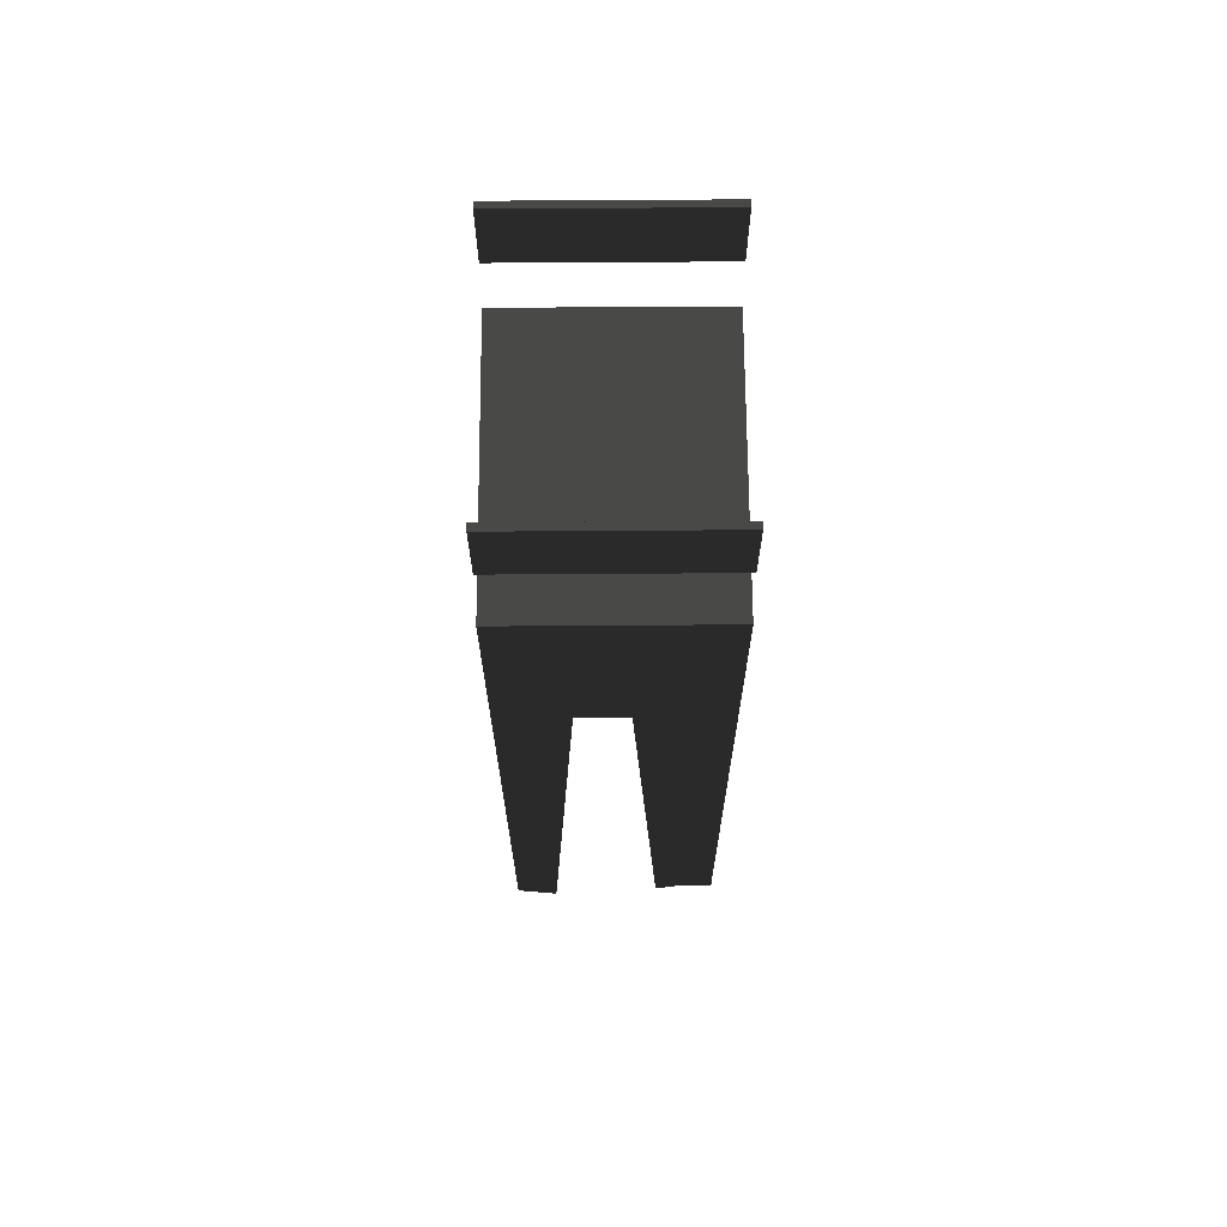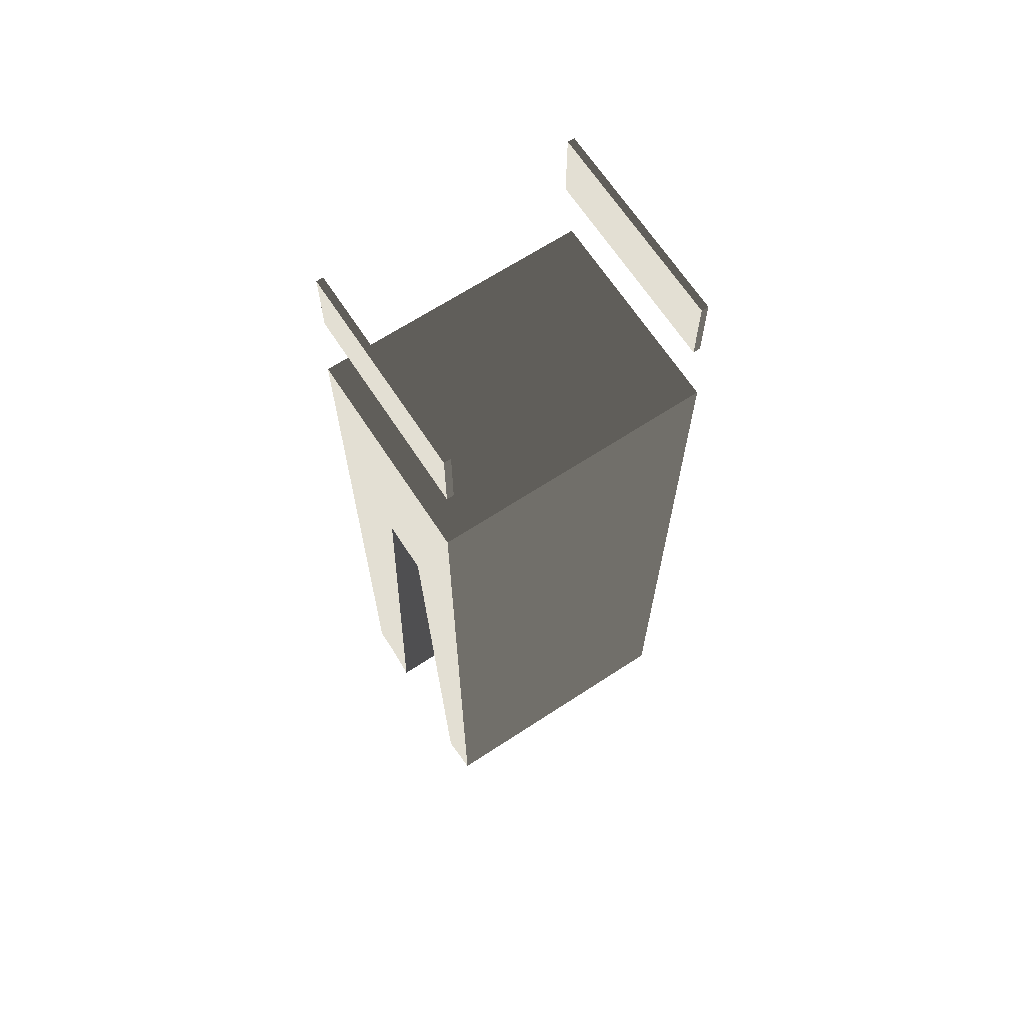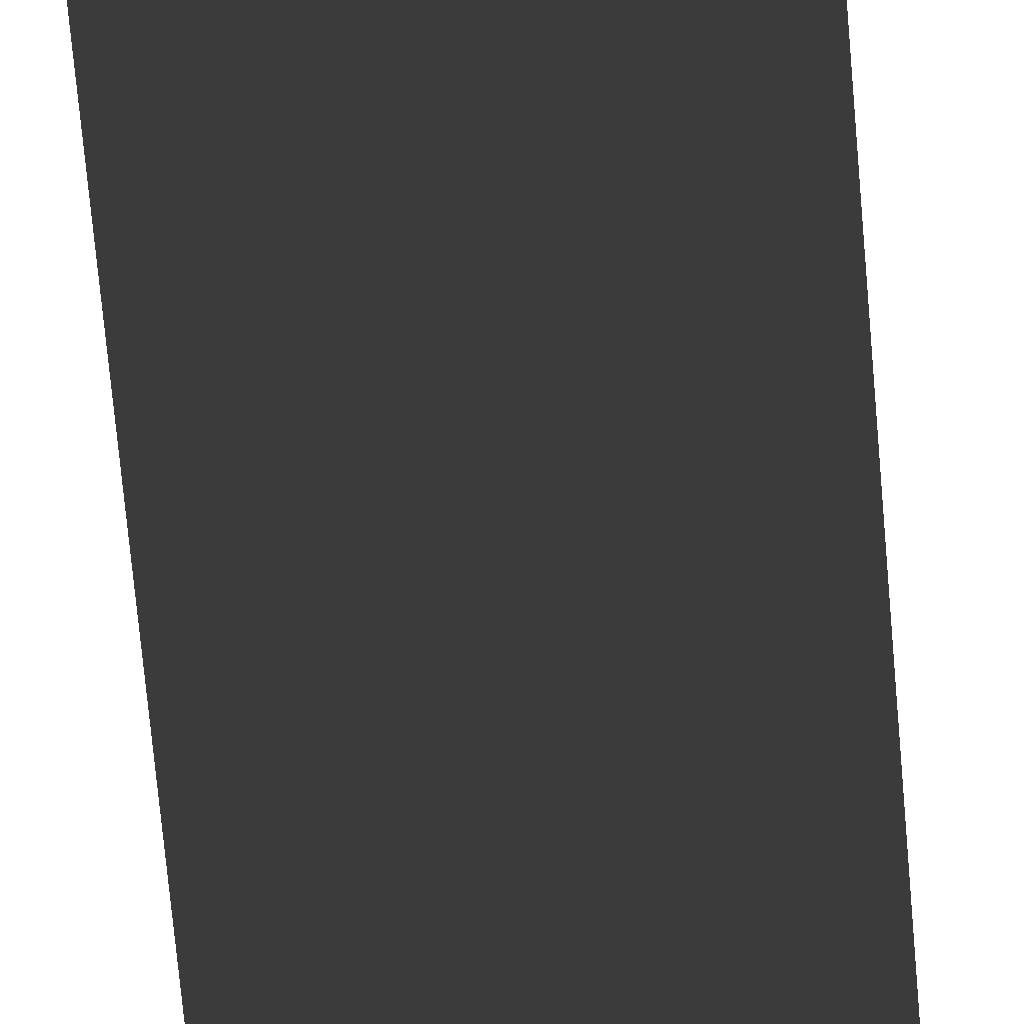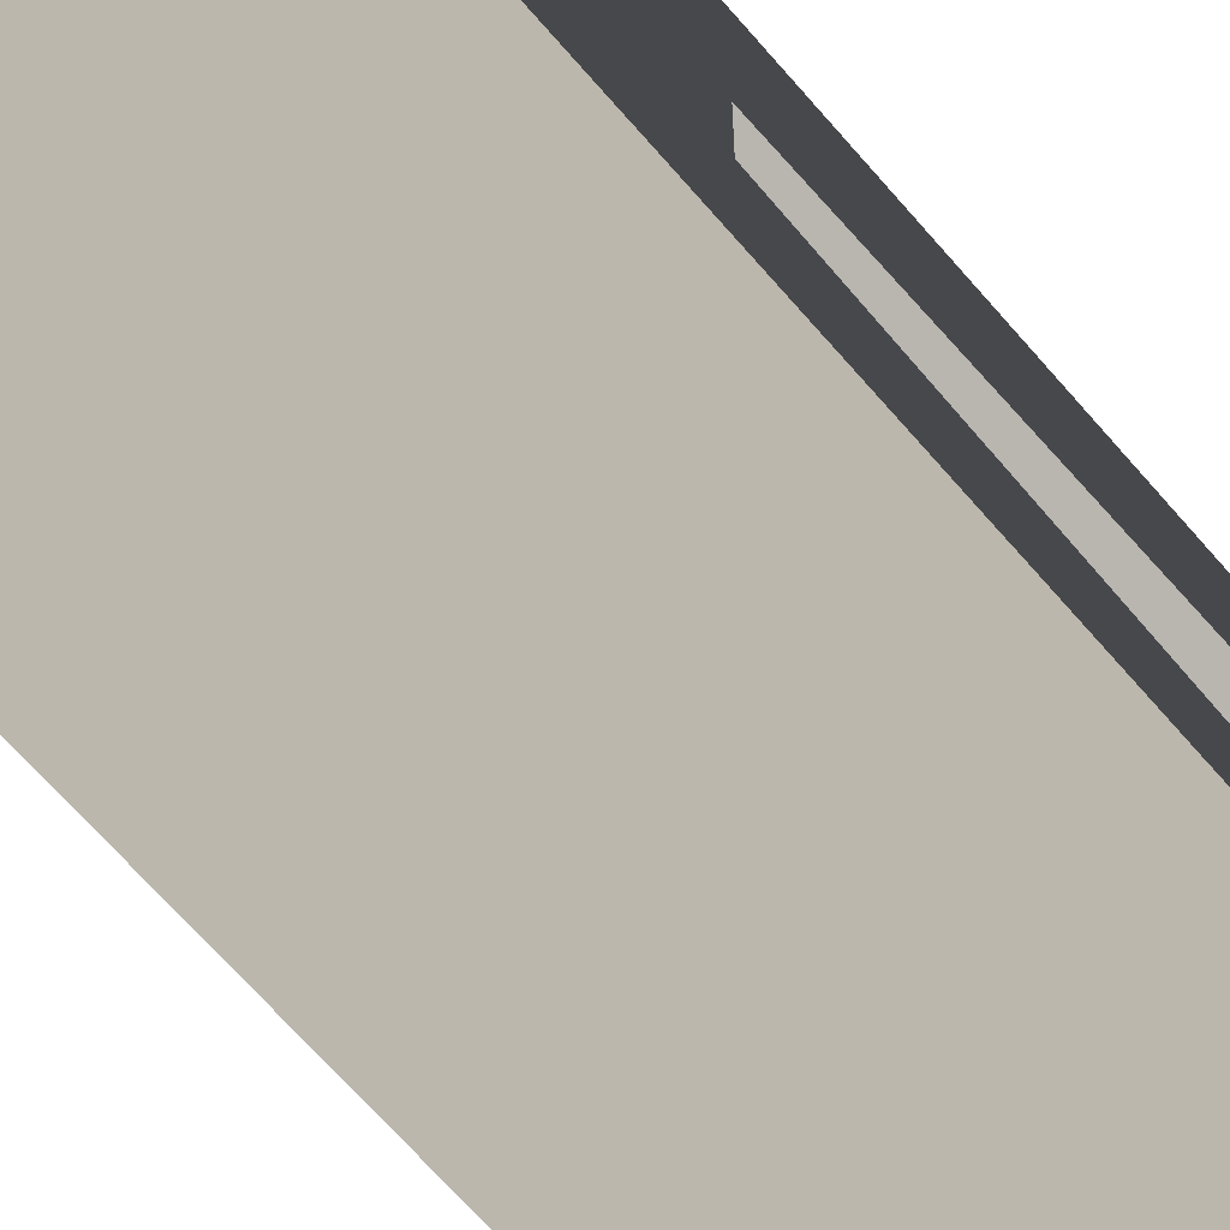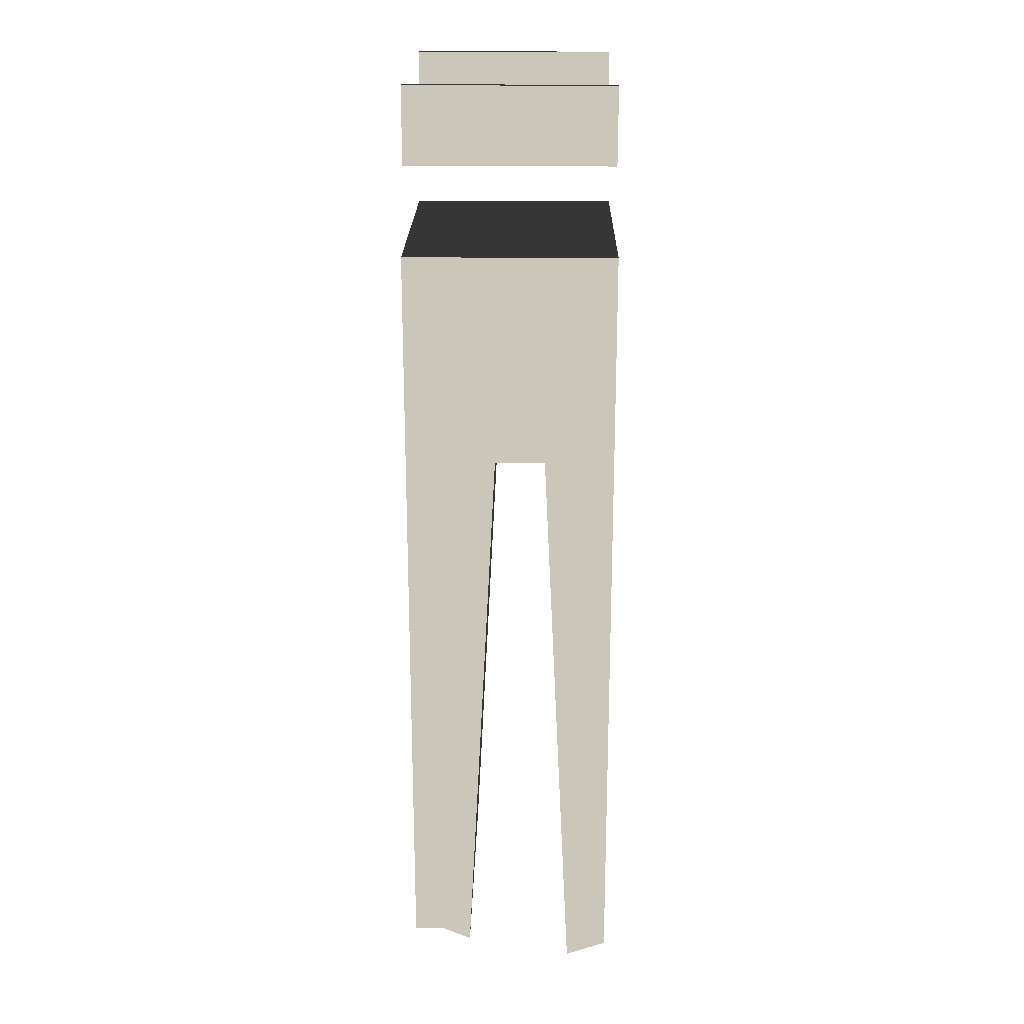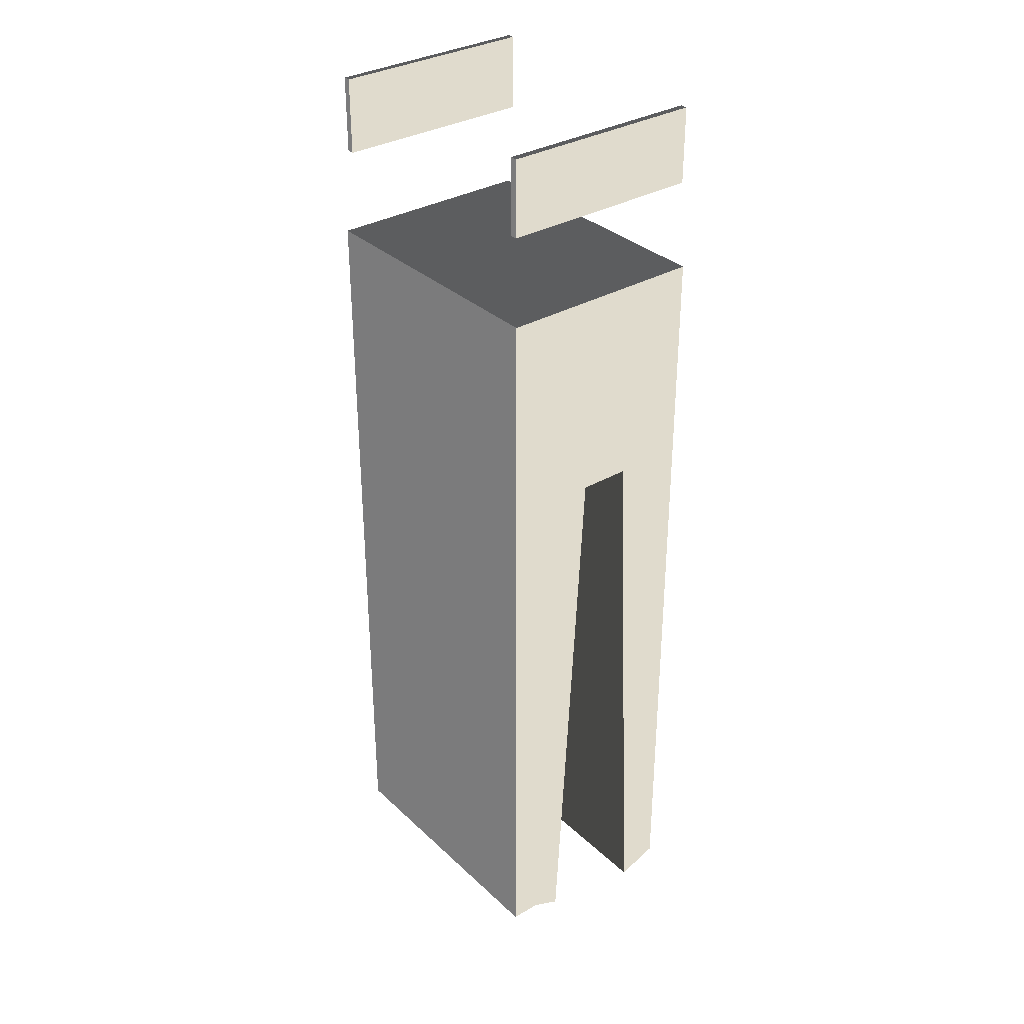
<metadata>
{"format":"obj","ext":"obj","renderer":"f3d","projection":"perspective","resolution":1024,"background":"white","views":[{"elev":67.9,"azim":89.6,"up":"+Z"},{"elev":67.1,"azim":-33.2,"up":"+Z"},{"elev":-73.7,"azim":-174.9,"up":"+Y"},{"elev":-65.0,"azim":40.3,"up":"+Y"},{"elev":21.1,"azim":-89.1,"up":"+Z"},{"elev":33.2,"azim":-128.6,"up":"+Z"}]}
</metadata>
<code>
v -1 0.7143 -6.258
v -1 1 -6.258
v -1 1 1
v -1 0.7143 1
v -1 0.4286 -6.381
v -1 0.4286 1
v -1 0.1429 -1
v -1 0.1429 1
v -1 -0.1429 -1
v -1 -0.1429 1
v -1 -0.3363 -1
v -1 -0.3363 1
v -1 -0.608 -6.571
v -1 -0.608 1
v -1 -1 -6.43
v -1 -1 1
v -1 1 -6.258
v 1.631 1 -6.258
v 1.631 1 1
v -1 1 1
v 1.631 -0.608 -6.571
v 1.631 -1 -6.43
v 1.631 -1 1
v 1.631 -0.608 1
v 1.631 -0.3363 -1
v 1.631 -0.3363 1
v 1.631 -0.1429 -1
v 1.631 -0.1429 1
v 1.631 0.1429 -1
v 1.631 0.1429 1
v 1.631 0.4286 -6.381
v 1.631 0.4286 1
v 1.631 0.7143 -6.258
v 1.631 0.7143 1
v 1.631 1 -6.258
v 1.631 1 1
v 1.631 -1 -6.43
v -1 -1 -6.43
v -1 -1 1
v 1.631 -1 1
v -1 -0.608 -6.571
v -1 -1 -6.43
v 1.631 -1 -6.43
v 1.631 -0.608 -6.571
v 1.631 -0.608 1
v 1.631 -1 1
v -1 -1 1
v -1 -0.608 1
v 1.631 -0.3363 1
v -1 -0.3363 1
v 1.631 -0.1429 1
v -1 -0.1429 1
v 1.631 0.1429 1
v -1 0.1429 1
v 1.631 0.4286 1
v -1 0.4286 1
v 1.631 0.7143 1
v -1 0.7143 1
v 1.631 1 1
v -1 1 1
v -1 1 -6.258
v -1 0.7143 -6.258
v 1.631 0.7143 -6.258
v 1.631 1 -6.258
v -1 0.7143 -6.258
v -1 0.4286 -6.381
v 1.631 0.4286 -6.381
v 1.631 0.7143 -6.258
v -1 0.4286 -6.381
v -1 0.1429 -1
v 1.631 0.1429 -1
v 1.631 0.4286 -6.381
v -1 0.1429 -1
v -1 -0.1429 -1
v 1.631 -0.1429 -1
v 1.631 0.1429 -1
v 1.631 -0.3363 -1
v -1 -0.3363 -1
v -1 -0.3363 -1
v -1 -0.608 -6.571
v 1.631 -0.608 -6.571
v 1.631 -0.3363 -1
v -0.9557 -0.9725 1.83
v -0.9557 0.9725 1.83
v -0.9557 0.9725 2.546
v -0.9557 -0.9725 2.546
v -0.9557 0.9725 1.83
v -0.89 0.9725 1.83
v -0.89 0.9725 2.546
v -0.9557 0.9725 2.546
v -0.89 0.9725 1.83
v -0.89 -0.9725 1.83
v -0.89 -0.9725 2.546
v -0.89 0.9725 2.546
v -0.89 -0.9725 1.83
v -0.9557 -0.9725 1.83
v -0.9557 -0.9725 2.546
v -0.89 -0.9725 2.546
v -0.9557 0.9725 1.83
v -0.9557 -0.9725 1.83
v -0.89 -0.9725 1.83
v -0.89 0.9725 1.83
v -0.89 0.9725 2.546
v -0.89 -0.9725 2.546
v -0.9557 -0.9725 2.546
v -0.9557 0.9725 2.546
v 1.516 -0.9725 1.83
v 1.516 0.9725 1.83
v 1.516 0.9725 2.546
v 1.516 -0.9725 2.546
v 1.516 0.9725 1.83
v 1.582 0.9725 1.83
v 1.582 0.9725 2.546
v 1.516 0.9725 2.546
v 1.582 0.9725 1.83
v 1.582 -0.9725 1.83
v 1.582 -0.9725 2.546
v 1.582 0.9725 2.546
v 1.582 -0.9725 1.83
v 1.516 -0.9725 1.83
v 1.516 -0.9725 2.546
v 1.582 -0.9725 2.546
v 1.516 0.9725 1.83
v 1.516 -0.9725 1.83
v 1.582 -0.9725 1.83
v 1.582 0.9725 1.83
v 1.582 0.9725 2.546
v 1.582 -0.9725 2.546
v 1.516 -0.9725 2.546
v 1.516 0.9725 2.546
g Cube_002_1846_304
f 1 3 2
f 1 4 3
f 5 4 1
f 5 6 4
f 7 6 5
f 7 8 6
f 9 8 7
f 9 10 8
f 11 10 9
f 11 12 10
f 13 12 11
f 13 14 12
f 15 14 13
f 15 16 14
f 17 19 18
f 17 20 19
f 21 23 22
f 21 24 23
f 25 24 21
f 25 26 24
f 27 26 25
f 27 28 26
f 29 28 27
f 29 30 28
f 31 30 29
f 31 32 30
f 33 32 31
f 33 34 32
f 35 34 33
f 35 36 34
f 37 39 38
f 37 40 39
f 41 43 42
f 41 44 43
f 45 47 46
f 45 48 47
f 49 48 45
f 49 50 48
f 51 50 49
f 51 52 50
f 53 52 51
f 53 54 52
f 55 54 53
f 55 56 54
f 57 56 55
f 57 58 56
f 59 58 57
f 59 60 58
f 61 63 62
f 61 64 63
f 65 67 66
f 65 68 67
f 69 71 70
f 69 72 71
f 73 75 74
f 73 76 75
f 74 75 77
f 74 77 78
f 79 81 80
f 79 82 81
f 83 85 84
f 83 86 85
f 87 89 88
f 87 90 89
f 91 93 92
f 91 94 93
f 95 97 96
f 95 98 97
f 99 101 100
f 99 102 101
f 103 105 104
f 103 106 105
f 107 109 108
f 107 110 109
f 111 113 112
f 111 114 113
f 115 117 116
f 115 118 117
f 119 121 120
f 119 122 121
f 123 125 124
f 123 126 125
f 127 129 128
f 127 130 129

</code>
